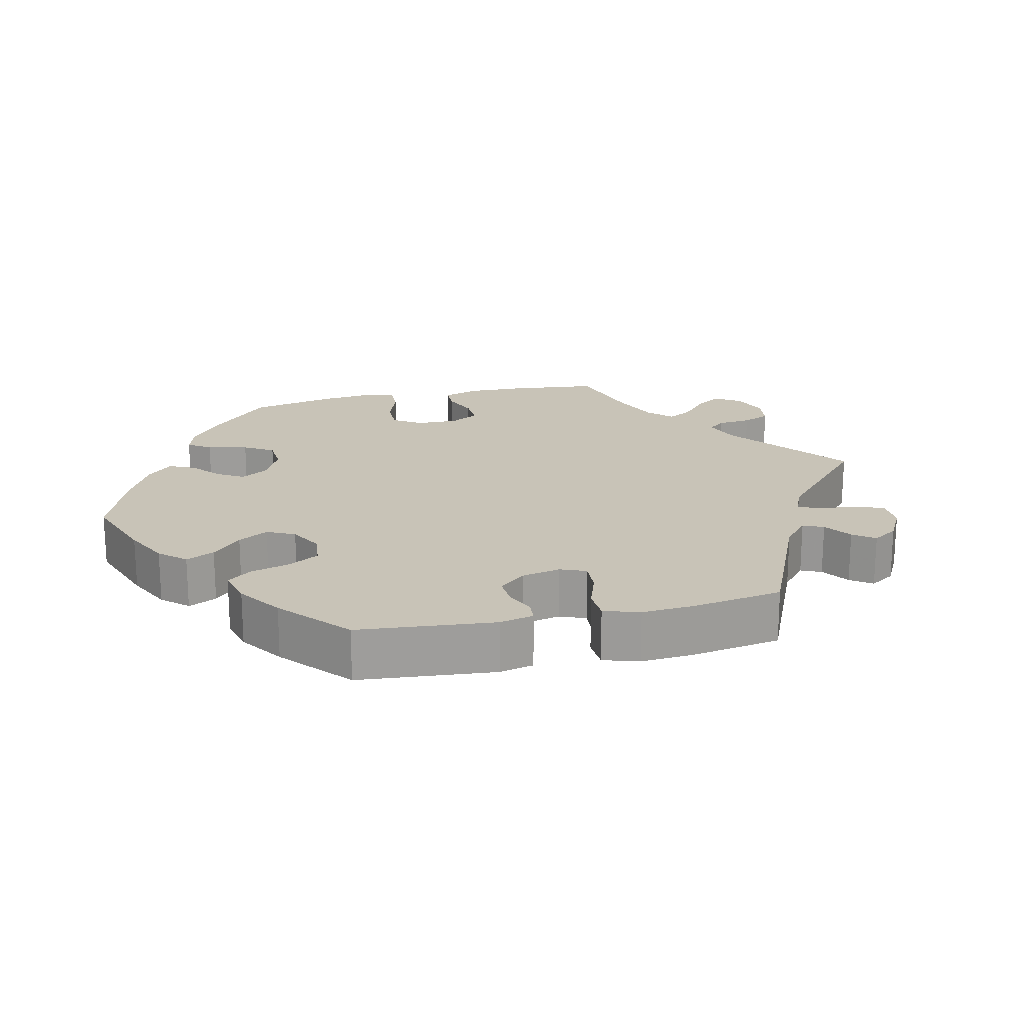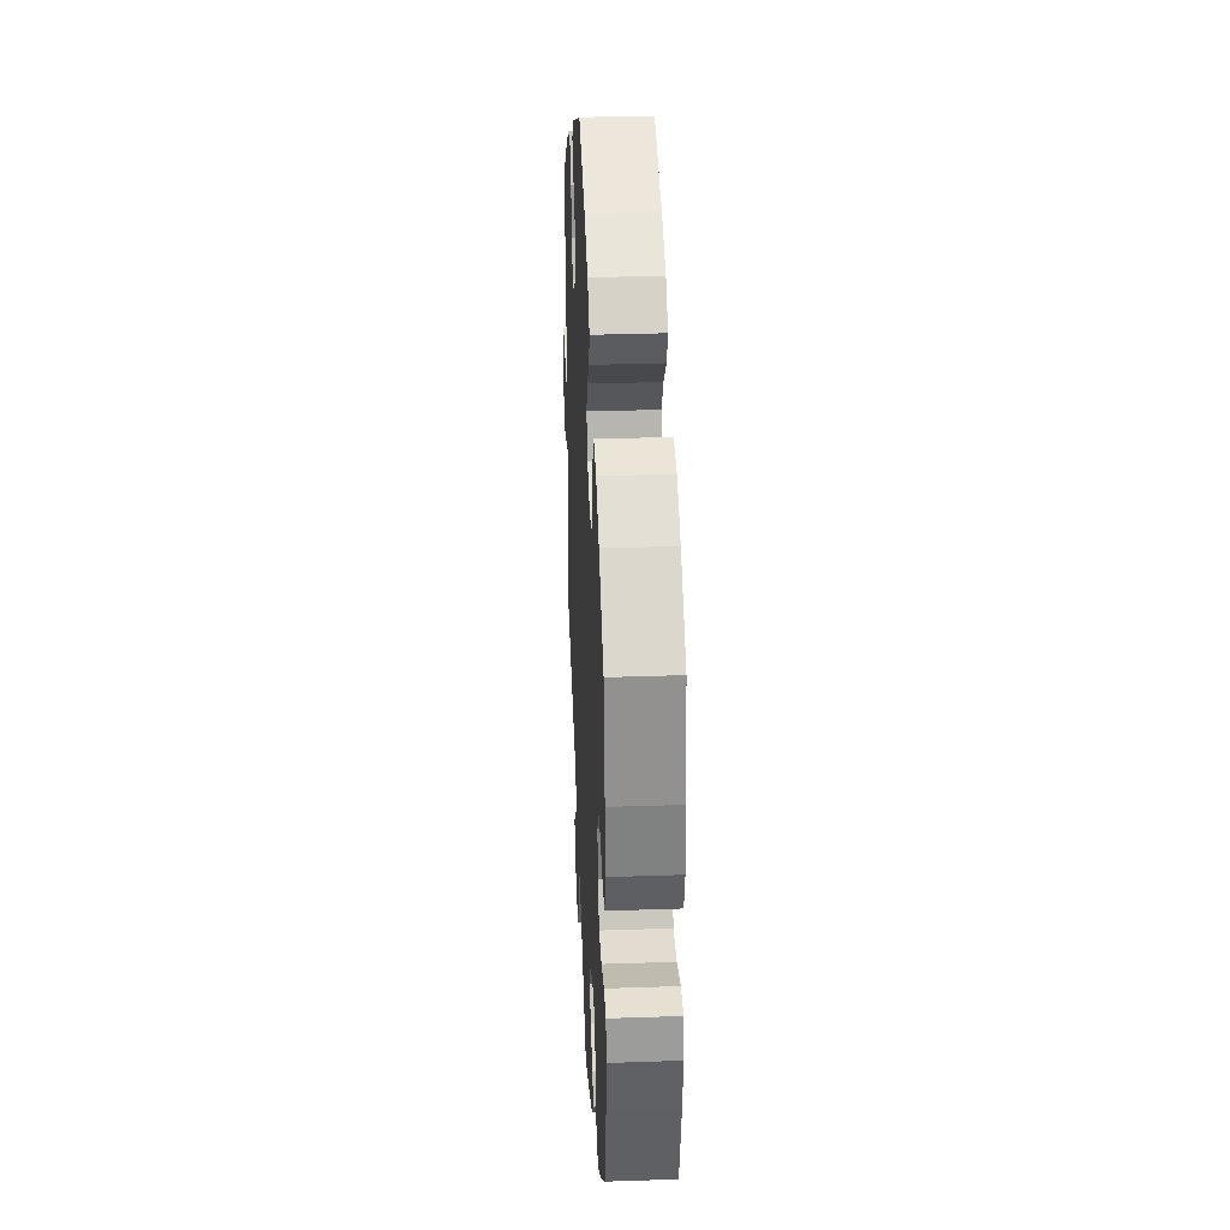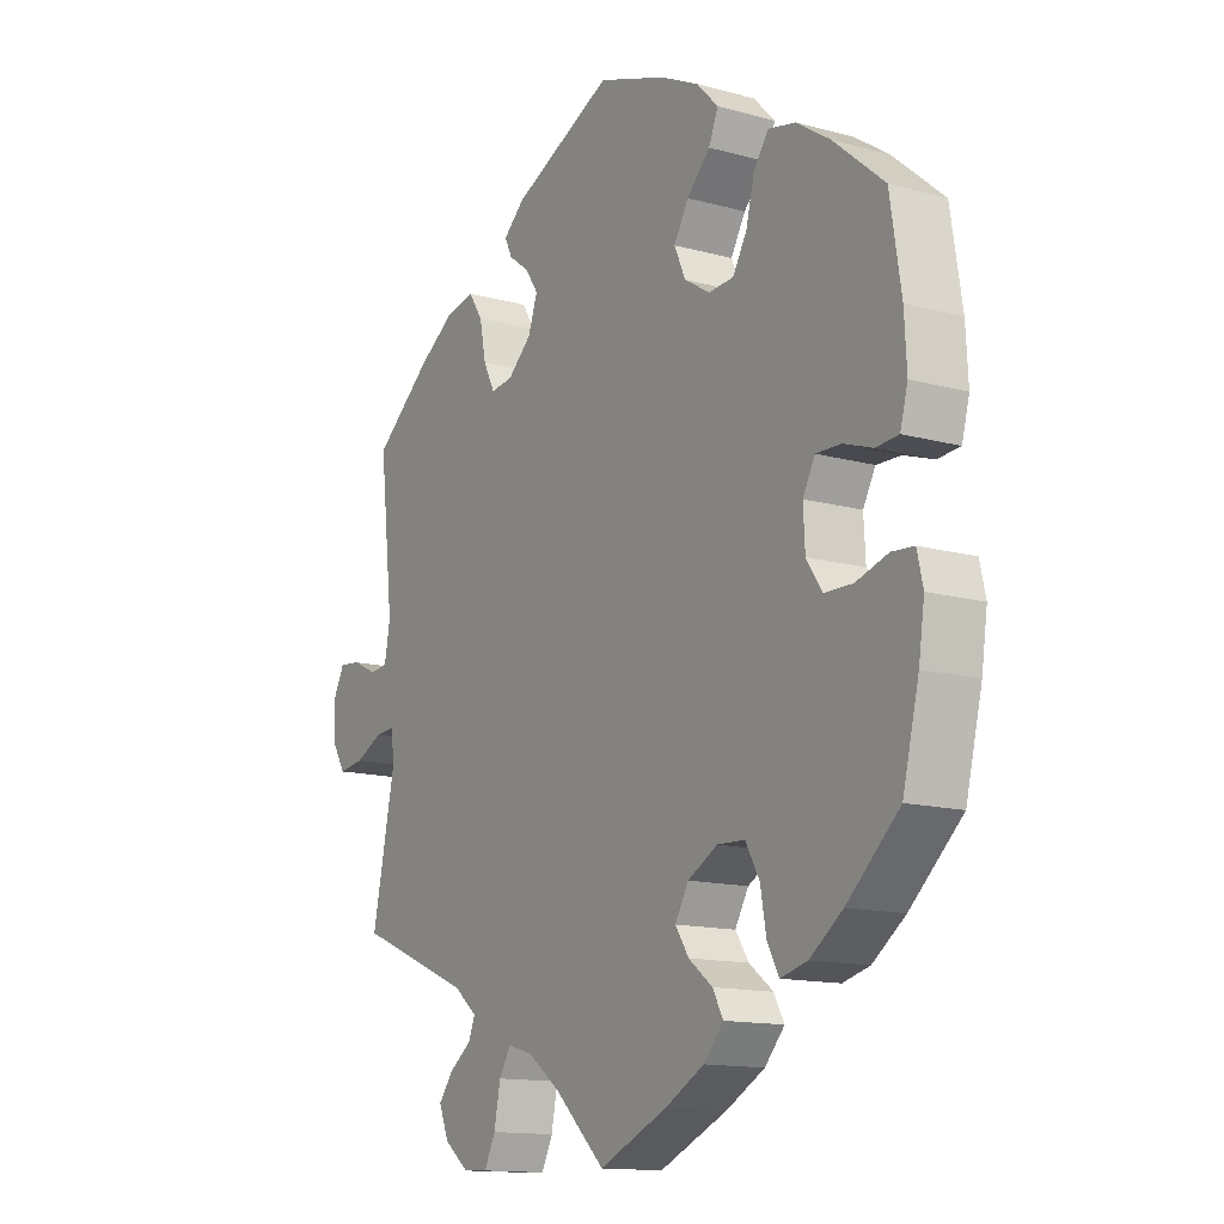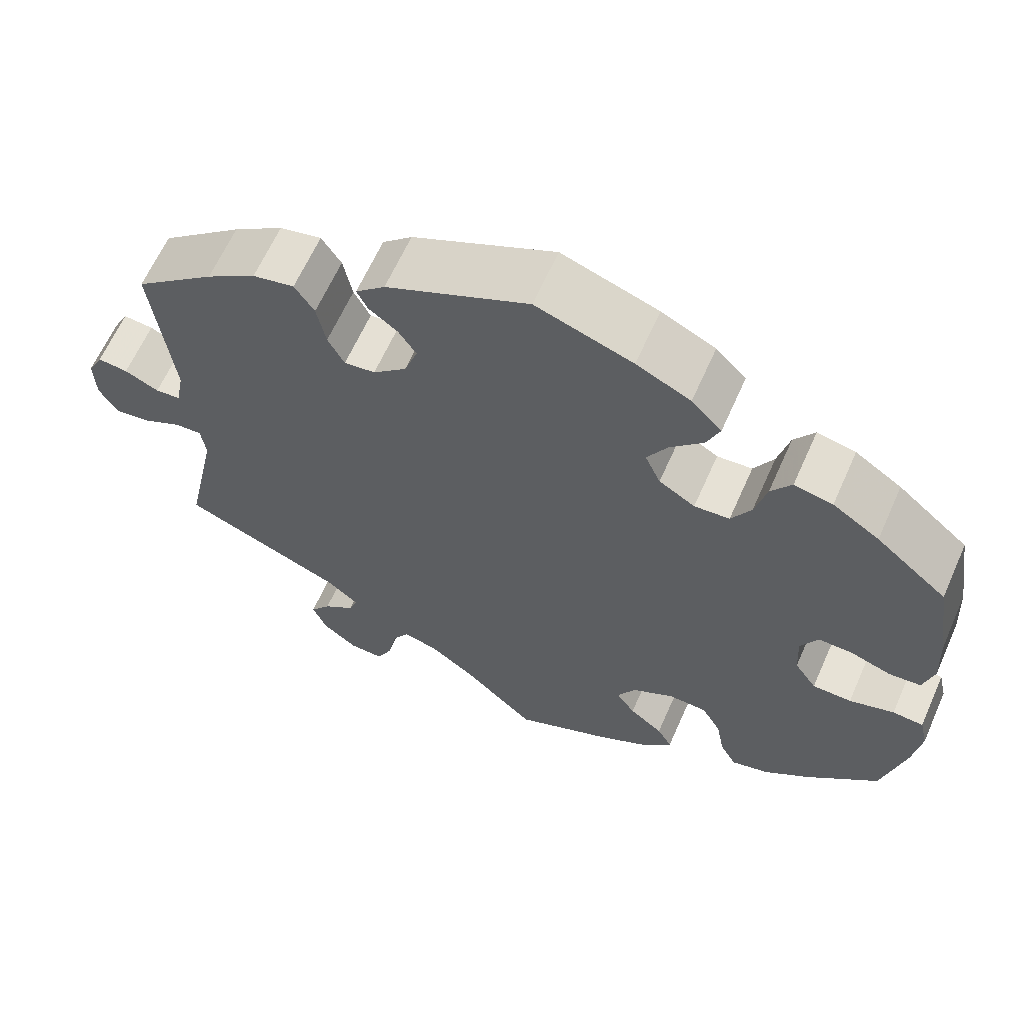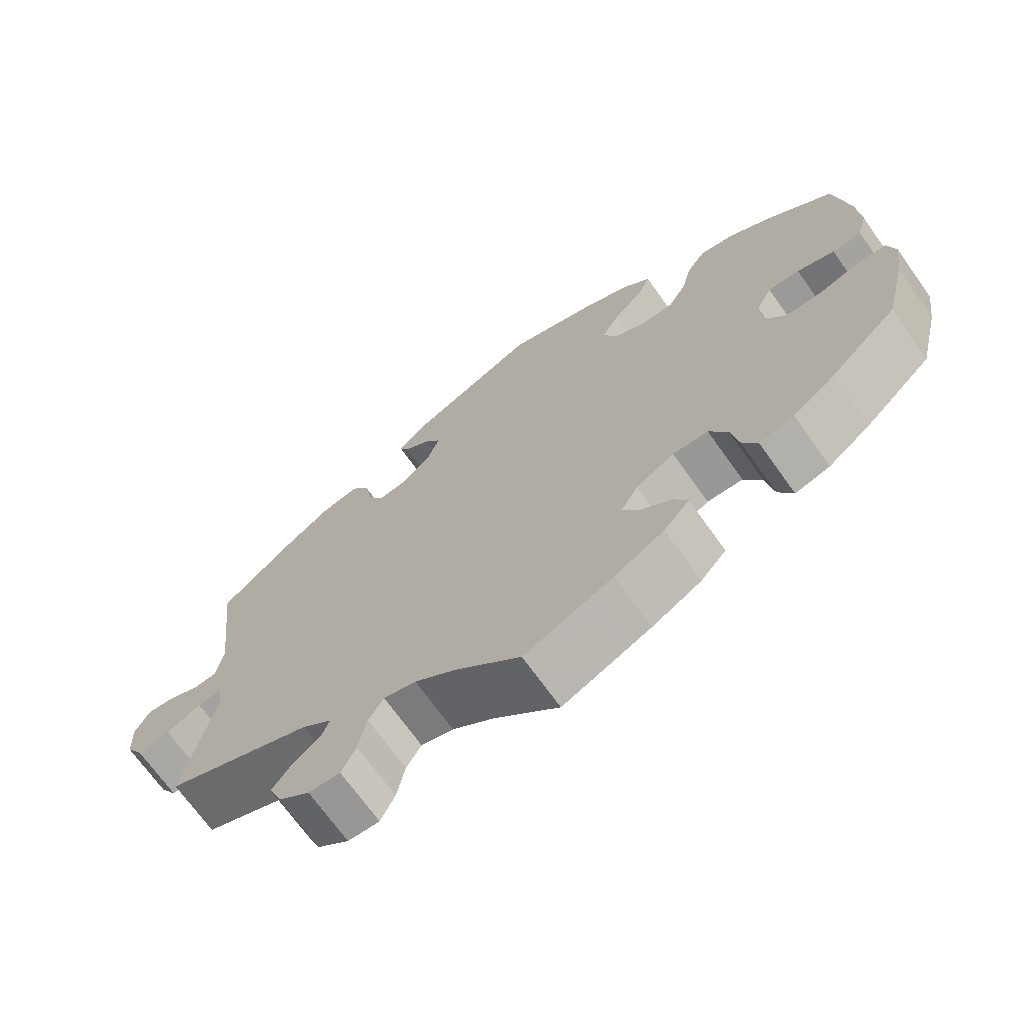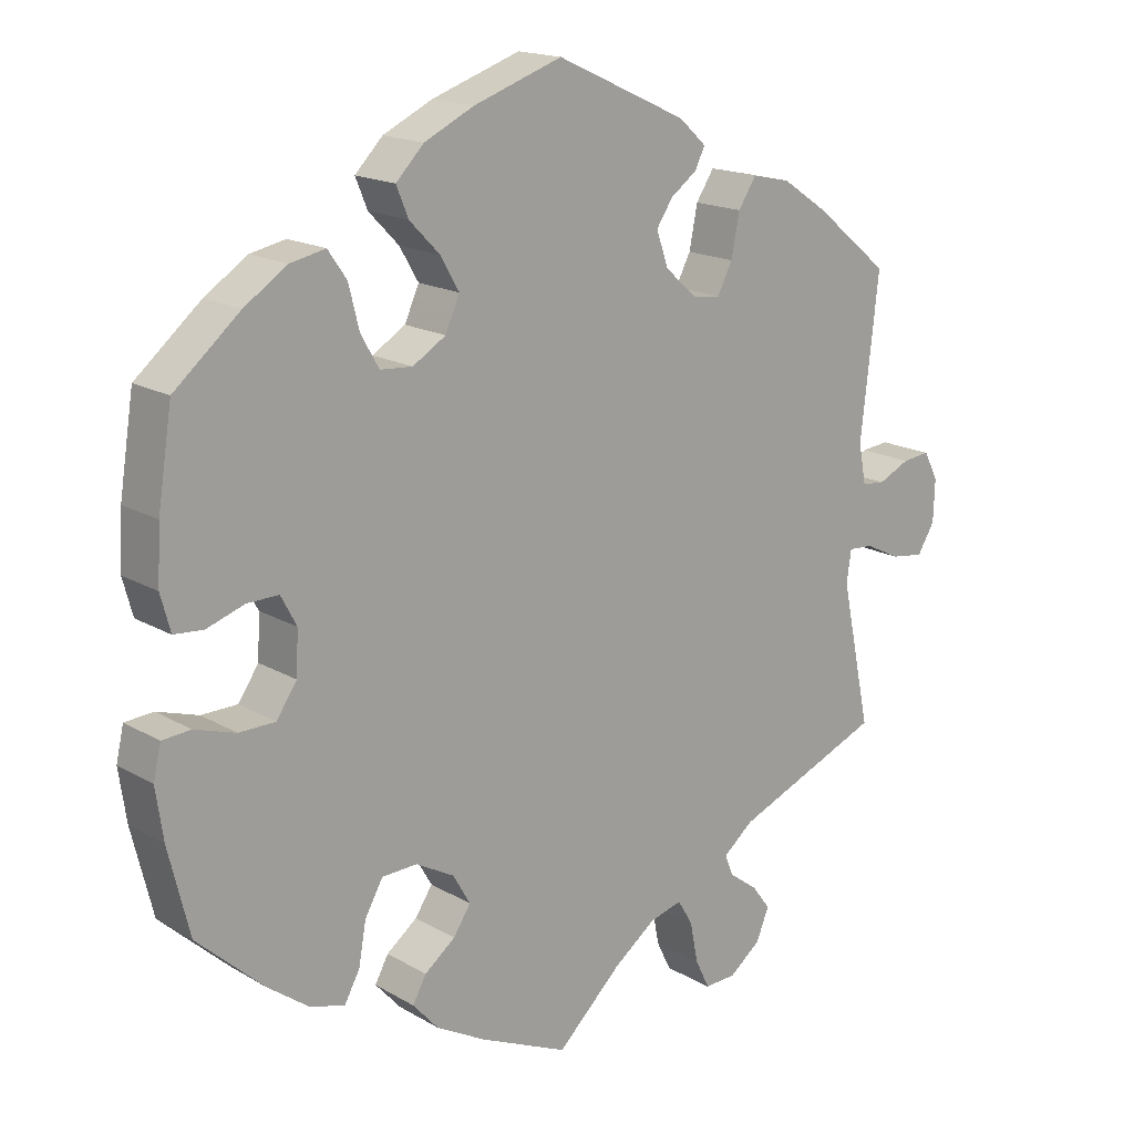
<metadata>
{"format":"obj","ext":"obj","renderer":"f3d","projection":"perspective","resolution":1024,"background":"white","views":[{"elev":19.8,"azim":17.0,"up":"+Y"},{"elev":33.1,"azim":-92.7,"up":"+Z"},{"elev":-13.7,"azim":-121.7,"up":"+Z"},{"elev":63.4,"azim":-156.1,"up":"+Z"},{"elev":-70.1,"azim":-144.5,"up":"+Z"},{"elev":16.9,"azim":-40.6,"up":"+Z"}]}
</metadata>
<code>
v -0.529 0.07 -0.174
v -0.539 0.07 -0.106
v -0.529 0.07 -0.062
v -0.491 0.07 -0.059
v -0.436 0.07 -0.076
v -0.388 0.07 -0.075
v -0.361 0.07 -0.035
v -0.358 0.07 0.022
v -0.379 0.07 0.061
v -0.421 0.07 0.06
v -0.471 0.07 0.043
v -0.51 0.07 0.046
v -0.523 0.07 0.094
v -0.519 0.07 0.167
v -0.5 0.07 0.289
v -0.413 0.07 0.363
v -0.356 0.07 0.401
v -0.309 0.07 0.411
v -0.284 0.07 0.375
v -0.27 0.07 0.319
v -0.246 0.07 0.277
v -0.203 0.07 0.274
v -0.159 0.07 0.301
v -0.14 0.07 0.344
v -0.165 0.07 0.387
v -0.205 0.07 0.428
v -0.221 0.07 0.467
v -0.184 0.07 0.505
v -0.118 0.07 0.537
v 0 0.07 0.578
v 0.174 0.07 0.498
v 0.21 0.07 0.465
v 0.197 0.07 0.438
v 0.162 0.07 0.412
v 0.14 0.07 0.379
v 0.156 0.07 0.333
v 0.197 0.07 0.296
v 0.235 0.07 0.291
v 0.255 0.07 0.33
v 0.266 0.07 0.386
v 0.29 0.07 0.423
v 0.341 0.07 0.412
v 0.402 0.07 0.371
v 0.501 0.07 0.29
v 0.477 0.07 0.078
v 0.487 0.07 0.025
v 0.518 0.07 0.022
v 0.56 0.07 0.042
v 0.597 0.07 0.046
v 0.616 0.07 0.009
v 0.614 0.07 -0.047
v 0.591 0.07 -0.085
v 0.547 0.07 -0.079
v 0.5 0.07 -0.056
v 0.467 0.07 -0.054
v 0.461 0.07 -0.097
v 0.501 0.07 -0.288
v 0.303 0.07 -0.37
v 0.263 0.07 -0.403
v 0.274 0.07 -0.431
v 0.312 0.07 -0.459
v 0.337 0.07 -0.492
v 0.32 0.07 -0.534
v 0.278 0.07 -0.567
v 0.236 0.07 -0.569
v 0.217 0.07 -0.53
v 0.206 0.07 -0.475
v 0.186 0.07 -0.442
v 0.143 0.07 -0.454
v 0.087 0.07 -0.496
v 0.001 0.07 -0.578
v -0.117 0.07 -0.526
v -0.183 0.07 -0.49
v -0.217 0.07 -0.452
v -0.199 0.07 -0.419
v -0.158 0.07 -0.387
v -0.135 0.07 -0.352
v -0.158 0.07 -0.312
v -0.209 0.07 -0.284
v -0.256 0.07 -0.286
v -0.28 0.07 -0.329
v -0.29 0.07 -0.385
v -0.31 0.07 -0.422
v -0.356 0.07 -0.41
v -0.412 0.07 -0.369
v -0.501 0.07 -0.288
v -0.529 0 -0.174
v -0.539 0 -0.106
v -0.529 0 -0.062
v -0.491 0 -0.059
v -0.436 0 -0.076
v -0.388 0 -0.075
v -0.361 0 -0.035
v -0.358 0 0.022
v -0.379 0 0.061
v -0.421 0 0.06
v -0.471 0 0.043
v -0.51 0 0.046
v -0.523 0 0.094
v -0.519 0 0.167
v -0.5 0 0.289
v -0.413 0 0.363
v -0.356 0 0.401
v -0.309 0 0.411
v -0.284 0 0.375
v -0.27 0 0.319
v -0.246 0 0.277
v -0.203 0 0.274
v -0.159 0 0.301
v -0.14 0 0.344
v -0.165 0 0.387
v -0.205 0 0.428
v -0.221 0 0.467
v -0.184 0 0.505
v -0.118 0 0.537
v 0 0 0.578
v 0.174 0 0.498
v 0.21 0 0.465
v 0.197 0 0.438
v 0.162 0 0.412
v 0.14 0 0.379
v 0.156 0 0.333
v 0.197 0 0.296
v 0.235 0 0.291
v 0.255 0 0.33
v 0.266 0 0.386
v 0.29 0 0.423
v 0.341 0 0.412
v 0.402 0 0.371
v 0.501 0 0.29
v 0.477 0 0.078
v 0.487 0 0.025
v 0.518 0 0.022
v 0.56 0 0.042
v 0.597 0 0.046
v 0.616 0 0.009
v 0.614 0 -0.047
v 0.591 0 -0.085
v 0.547 0 -0.079
v 0.5 0 -0.056
v 0.467 0 -0.054
v 0.461 0 -0.097
v 0.501 0 -0.288
v 0.303 0 -0.37
v 0.263 0 -0.403
v 0.274 0 -0.431
v 0.312 0 -0.459
v 0.337 0 -0.492
v 0.32 0 -0.534
v 0.278 0 -0.567
v 0.236 0 -0.569
v 0.217 0 -0.53
v 0.206 0 -0.475
v 0.186 0 -0.442
v 0.143 0 -0.454
v 0.087 0 -0.496
v 0.001 0 -0.578
v -0.117 0 -0.526
v -0.183 0 -0.49
v -0.217 0 -0.452
v -0.199 0 -0.419
v -0.158 0 -0.387
v -0.135 0 -0.352
v -0.158 0 -0.312
v -0.209 0 -0.284
v -0.256 0 -0.286
v -0.28 0 -0.329
v -0.29 0 -0.385
v -0.31 0 -0.422
v -0.356 0 -0.41
v -0.412 0 -0.369
v -0.501 0 -0.288
f 81 82 83 84
f 80 81 84 85
f 73 74 75 76
f 73 76 77
f 70 71 72 73
f 69 70 73 77
f 68 69 77 78
f 64 65 66 67
f 64 67 68
f 63 64 68
f 60 61 62 63
f 60 63 68
f 59 60 68 78
f 56 57 58
f 55 56 58 59
f 51 52 53 54
f 51 54 55
f 50 51 55
f 47 48 49 50
f 46 47 50 55
f 45 46 55 59
f 39 40 41 42
f 38 39 42 43
f 31 32 33 34
f 31 34 35
f 30 31 35
f 29 30 35 36
f 25 26 27 28
f 24 25 28 29
f 17 18 19 20
f 17 20 21
f 16 17 21
f 15 16 21
f 14 15 21 22
f 10 11 12 13
f 9 10 13 14
f 2 3 4 5
f 2 5 6
f 1 2 6
f 80 85 86 1
f 45 59 78 79
f 38 43 44 45
f 37 38 45 79
f 24 29 36 37
f 23 24 37 79
f 22 23 79 80
f 9 14 22
f 8 9 22
f 7 8 22 80
f 80 1 6
f 6 7 80
f 170 169 168 167
f 171 170 167 166
f 162 161 160 159
f 163 162 159
f 159 158 157 156
f 163 159 156 155
f 164 163 155 154
f 153 152 151 150
f 154 153 150
f 154 150 149
f 149 148 147 146
f 154 149 146
f 164 154 146 145
f 144 143 142
f 145 144 142 141
f 140 139 138 137
f 141 140 137
f 141 137 136
f 136 135 134 133
f 141 136 133 132
f 145 141 132 131
f 128 127 126 125
f 129 128 125 124
f 120 119 118 117
f 121 120 117
f 121 117 116
f 122 121 116 115
f 114 113 112 111
f 115 114 111 110
f 106 105 104 103
f 107 106 103
f 107 103 102
f 107 102 101
f 108 107 101 100
f 99 98 97 96
f 100 99 96 95
f 91 90 89 88
f 92 91 88
f 92 88 87
f 87 172 171 166
f 165 164 145 131
f 131 130 129 124
f 165 131 124 123
f 123 122 115 110
f 165 123 110 109
f 166 165 109 108
f 108 100 95
f 108 95 94
f 166 108 94 93
f 92 87 166
f 166 93 92
f 1 87 88 2
f 2 88 89 3
f 3 89 90 4
f 4 90 91 5
f 5 91 92 6
f 6 92 93 7
f 7 93 94 8
f 8 94 95 9
f 9 95 96 10
f 10 96 97 11
f 11 97 98 12
f 12 98 99 13
f 13 99 100 14
f 14 100 101 15
f 15 101 102 16
f 16 102 103 17
f 17 103 104 18
f 18 104 105 19
f 19 105 106 20
f 20 106 107 21
f 21 107 108 22
f 22 108 109 23
f 23 109 110 24
f 24 110 111 25
f 25 111 112 26
f 26 112 113 27
f 27 113 114 28
f 28 114 115 29
f 29 115 116 30
f 30 116 117 31
f 31 117 118 32
f 32 118 119 33
f 33 119 120 34
f 34 120 121 35
f 35 121 122 36
f 36 122 123 37
f 37 123 124 38
f 38 124 125 39
f 39 125 126 40
f 40 126 127 41
f 41 127 128 42
f 42 128 129 43
f 43 129 130 44
f 44 130 131 45
f 45 131 132 46
f 46 132 133 47
f 47 133 134 48
f 48 134 135 49
f 49 135 136 50
f 50 136 137 51
f 51 137 138 52
f 52 138 139 53
f 53 139 140 54
f 54 140 141 55
f 55 141 142 56
f 56 142 143 57
f 57 143 144 58
f 58 144 145 59
f 59 145 146 60
f 60 146 147 61
f 61 147 148 62
f 62 148 149 63
f 63 149 150 64
f 64 150 151 65
f 65 151 152 66
f 66 152 153 67
f 67 153 154 68
f 68 154 155 69
f 69 155 156 70
f 70 156 157 71
f 71 157 158 72
f 72 158 159 73
f 73 159 160 74
f 74 160 161 75
f 75 161 162 76
f 76 162 163 77
f 77 163 164 78
f 78 164 165 79
f 79 165 166 80
f 80 166 167 81
f 81 167 168 82
f 82 168 169 83
f 83 169 170 84
f 84 170 171 85
f 85 171 172 86
f 86 172 87 1

</code>
